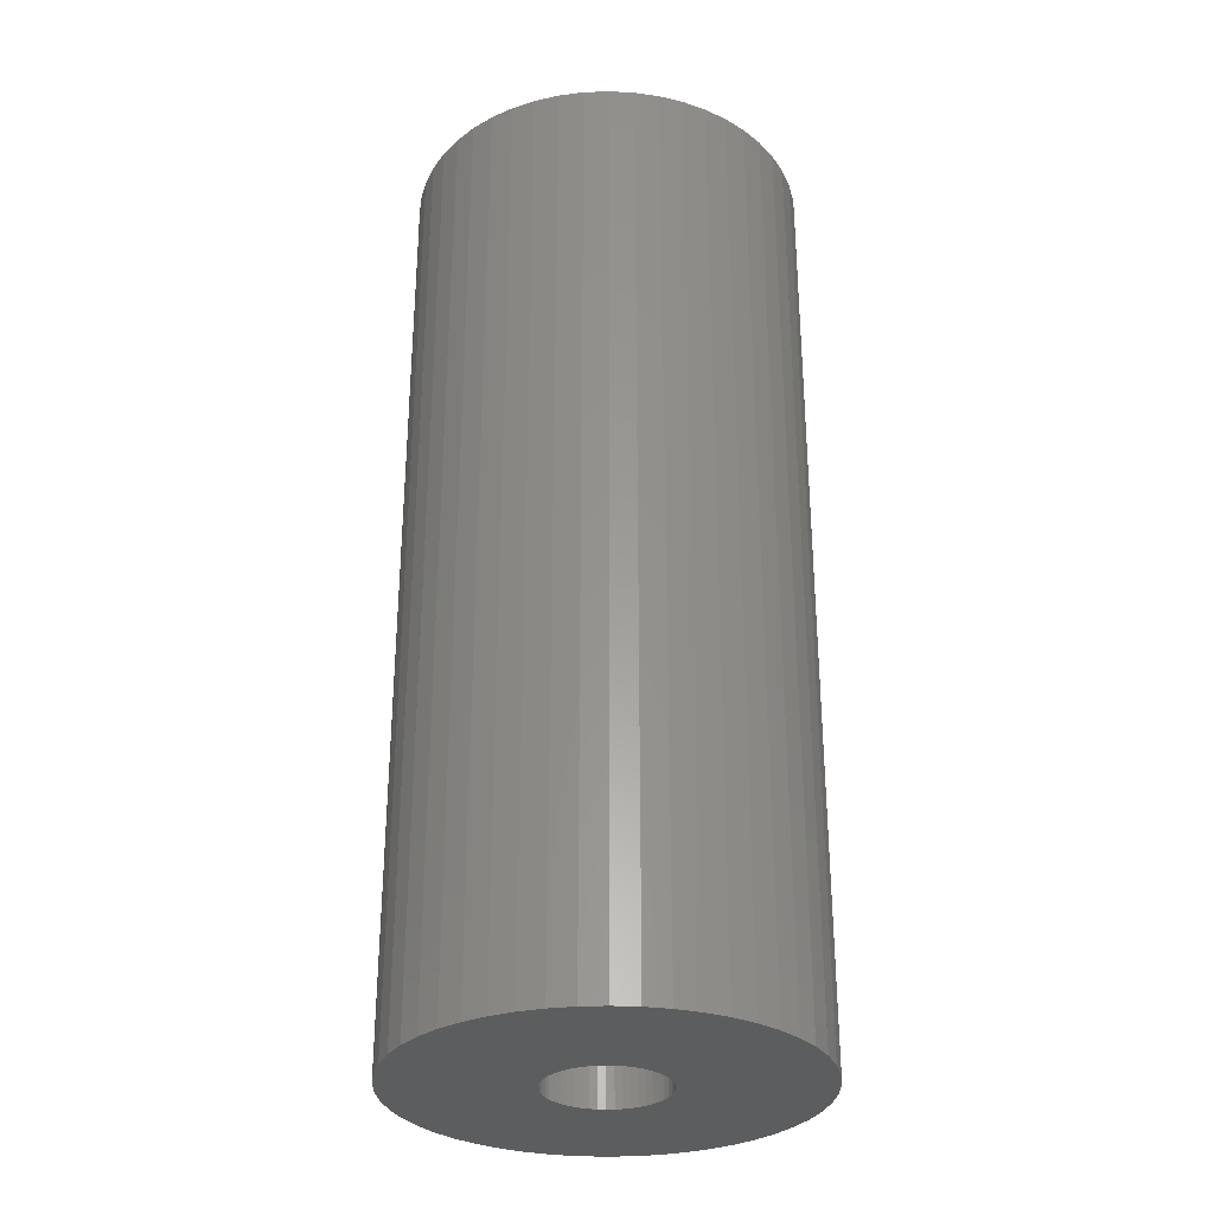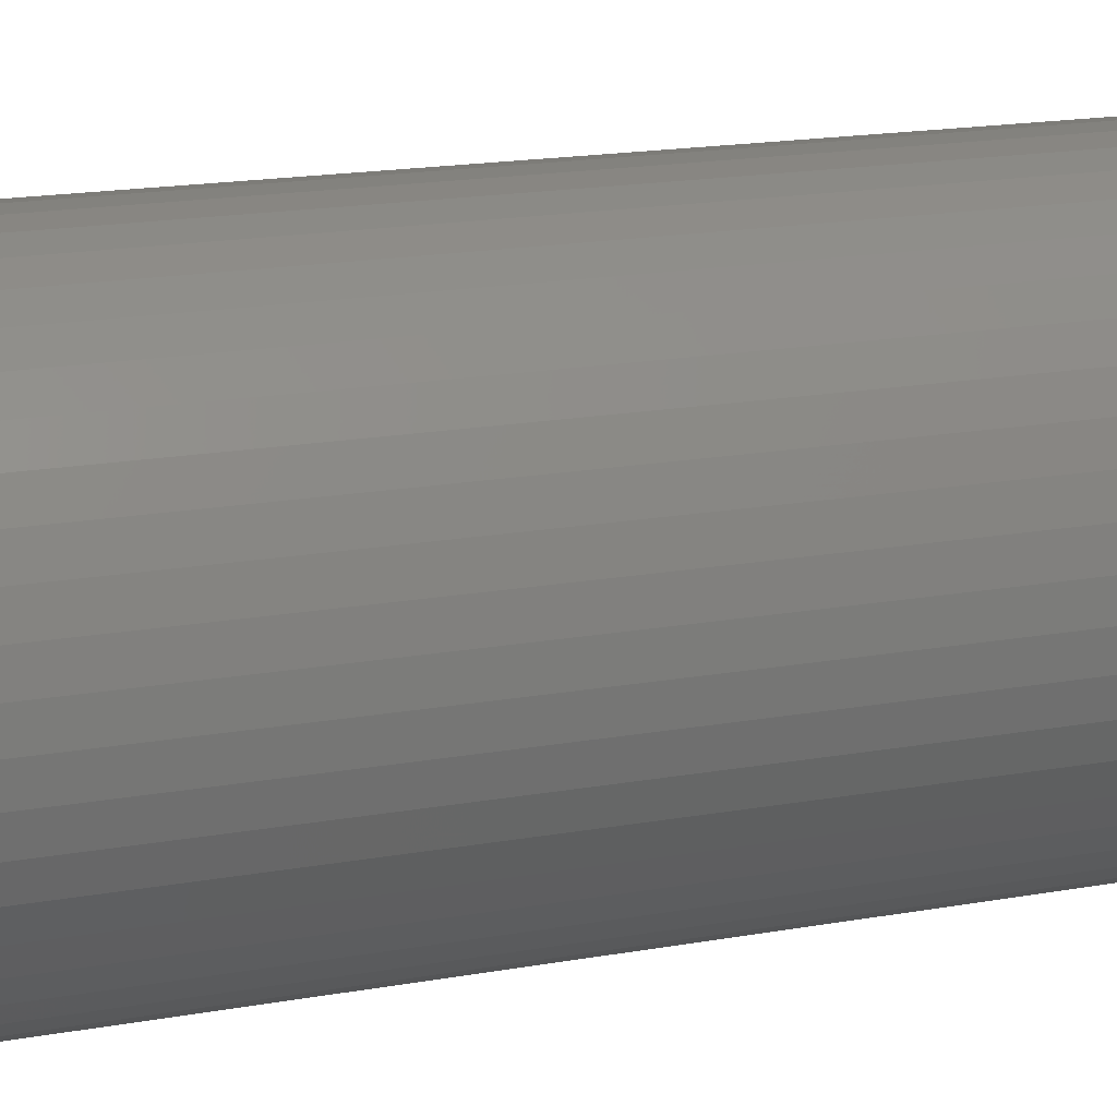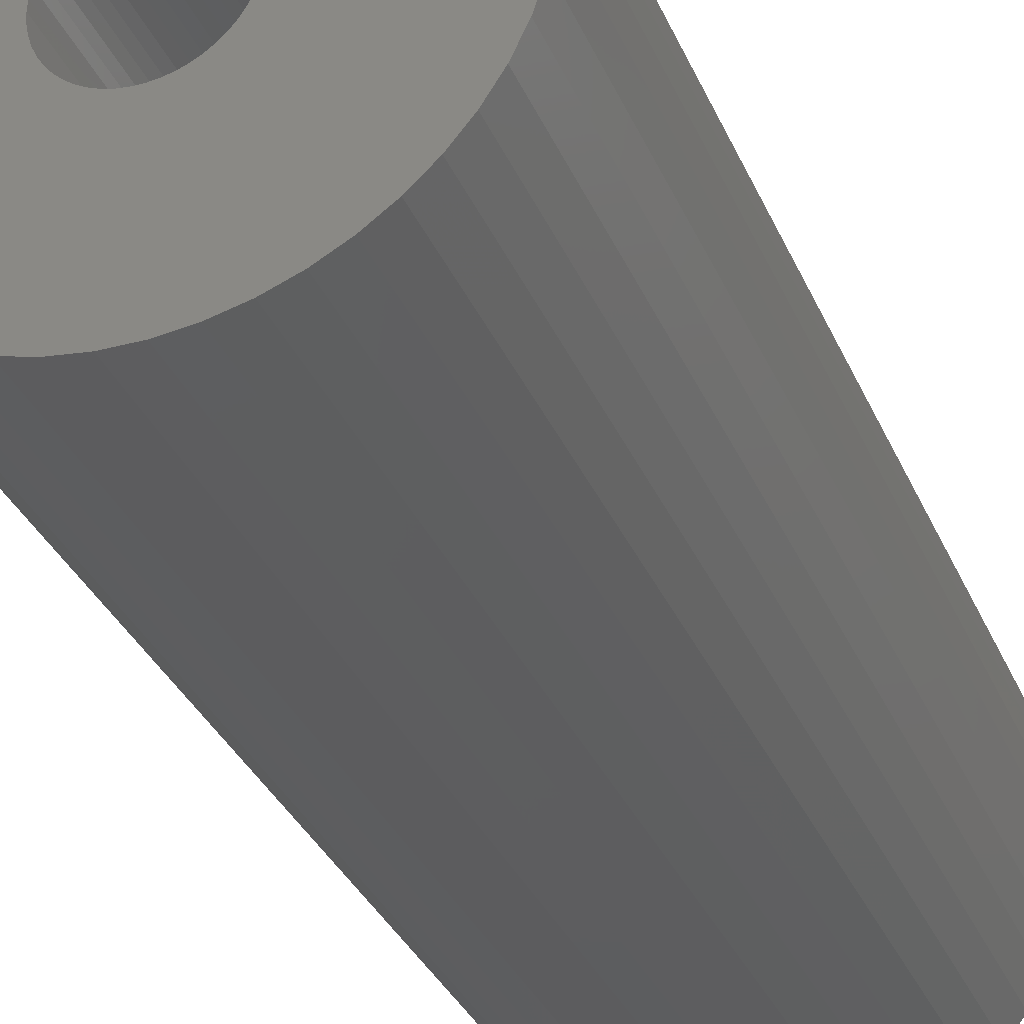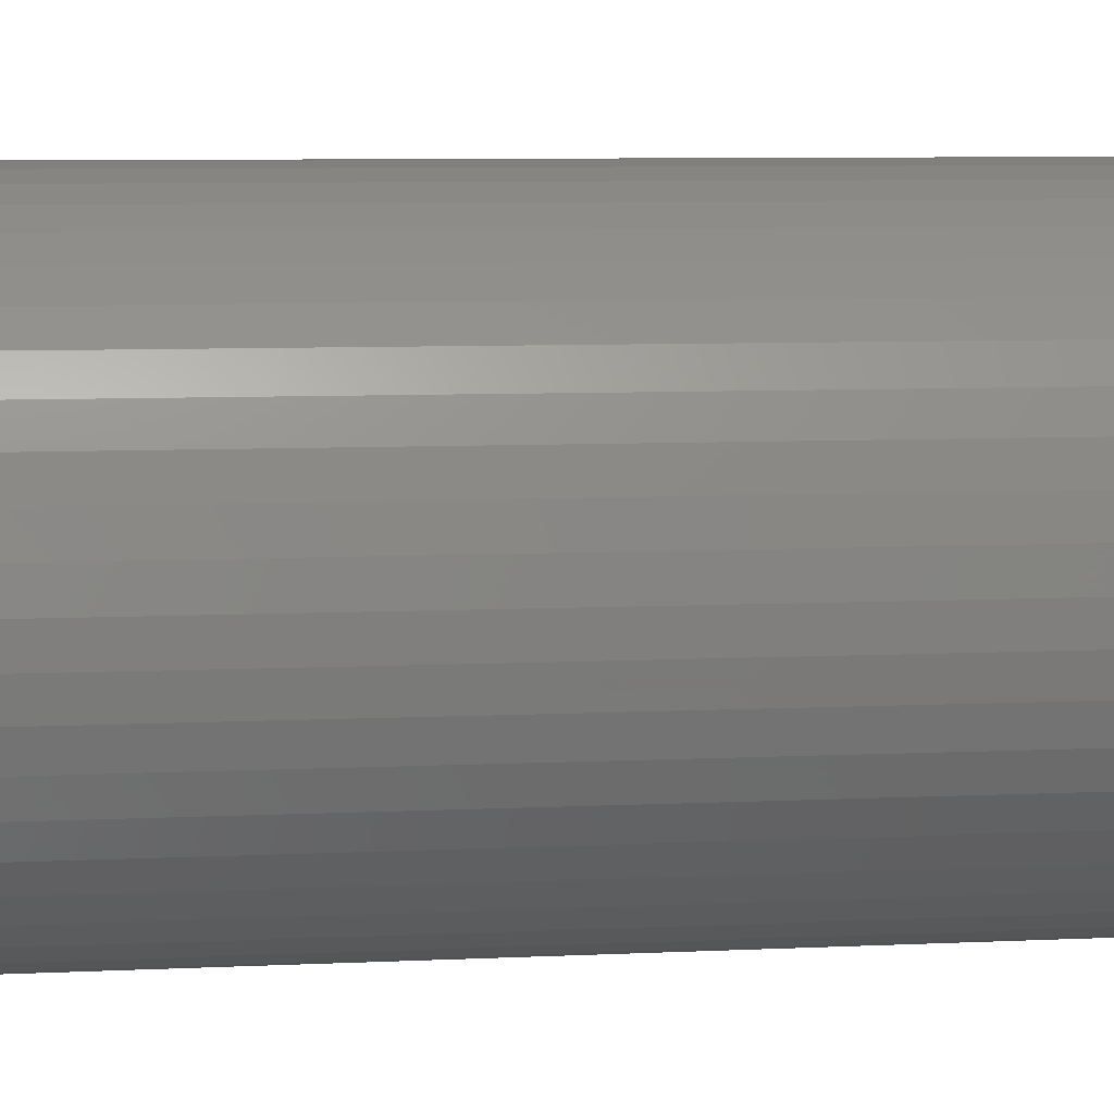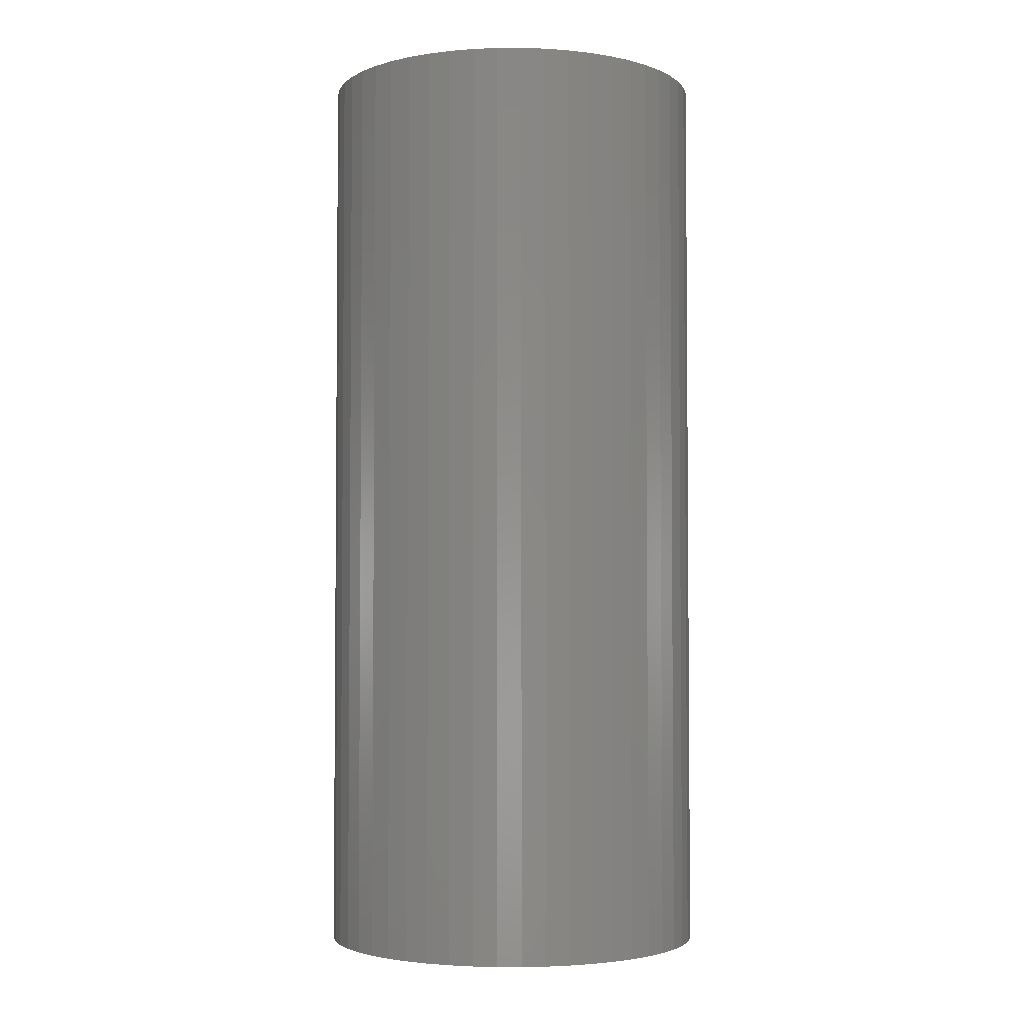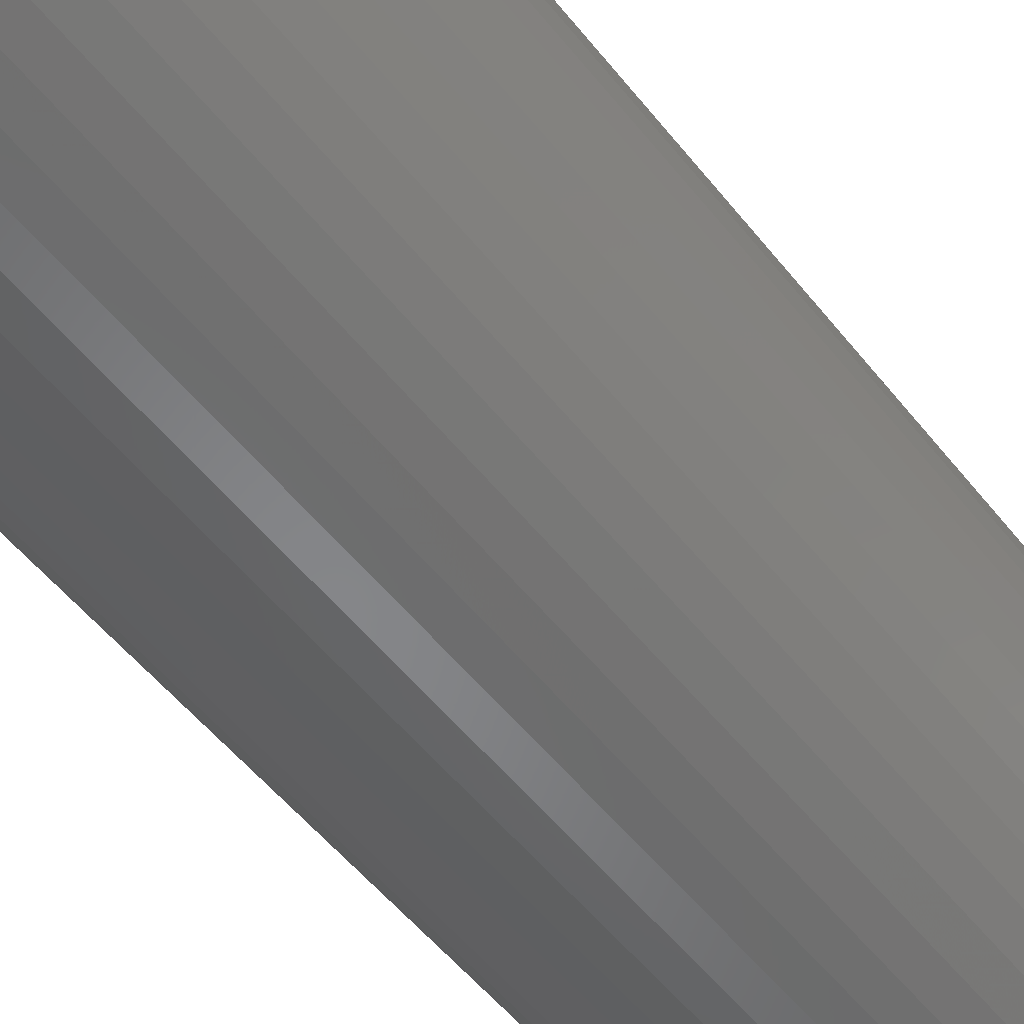
<metadata>
{"format":"stl","ext":"stl","renderer":"f3d","projection":"perspective","resolution":1024,"background":"white","views":[{"elev":-30.4,"azim":60.6,"up":"+Z"},{"elev":16.6,"azim":-110.7,"up":"+Y"},{"elev":-32.4,"azim":20.4,"up":"+Y"},{"elev":6.6,"azim":-99.0,"up":"+Y"},{"elev":-3.2,"azim":130.4,"up":"+Z"},{"elev":-53.0,"azim":37.3,"up":"+Y"}]}
</metadata>
<code>
# stl→obj: 200 verts, 400 faces
v 5.25 0 12.5
v 5.209 0.658 -12.5
v 5.209 0.658 12.5
v 5.25 0 -12.5
v -5.25 0 -12.5
v -5.209 0.658 12.5
v -5.209 0.658 -12.5
v -5.25 0 12.5
v 0.3296 5.24 -12.5
v -0.3296 5.24 12.5
v 0.3296 5.24 12.5
v -0.3296 5.24 -12.5
v -0.3296 -5.24 -12.5
v 0.3296 -5.24 12.5
v -0.3296 -5.24 12.5
v 0.3296 -5.24 -12.5
v 3.827 3.594 -12.5
v 3.346 4.045 12.5
v 3.827 3.594 12.5
v 3.346 4.045 -12.5
v -3.346 4.045 -12.5
v -3.827 3.594 12.5
v -3.346 4.045 12.5
v -3.827 3.594 -12.5
v -1.622 4.993 -12.5
v -2.235 4.75 12.5
v -1.622 4.993 12.5
v -2.235 4.75 -12.5
v 4.881 1.933 12.5
v 4.601 2.529 -12.5
v 4.601 2.529 12.5
v 4.881 1.933 -12.5
v 5.085 1.306 -12.5
v 5.085 1.306 12.5
v 2.235 4.75 -12.5
v 1.622 4.993 12.5
v 2.235 4.75 12.5
v 1.622 4.993 -12.5
v 2.813 4.433 -12.5
v 2.813 4.433 12.5
v -4.881 1.933 -12.5
v -4.601 2.529 12.5
v -4.601 2.529 -12.5
v -4.881 1.933 12.5
v 1.55 0 12.5
v 1.538 0.1943 12.5
v 5.209 -0.658 12.5
v 1.501 0.3855 12.5
v 1.538 -0.1943 12.5
v 1.441 0.5706 12.5
v 5.085 -1.306 12.5
v 1.358 0.7467 12.5
v 4.247 3.086 12.5
v 1.501 -0.3855 12.5
v 1.254 0.9111 12.5
v 4.881 -1.933 12.5
v 1.13 1.061 12.5
v 1.441 -0.5706 12.5
v 0.988 1.194 12.5
v 4.601 -2.529 12.5
v 0.8305 1.309 12.5
v 1.358 -0.7467 12.5
v 0.66 1.402 12.5
v 4.247 -3.086 12.5
v 1.254 -0.9111 12.5
v 0.479 1.474 12.5
v 0.9838 5.157 12.5
v 0.2904 1.523 12.5
v 0.09732 1.547 12.5
v -0.09732 1.547 12.5
v -0.2904 1.523 12.5
v -0.9838 5.157 12.5
v -0.479 1.474 12.5
v -0.66 1.402 12.5
v -0.8305 1.309 12.5
v -2.813 4.433 12.5
v -0.988 1.194 12.5
v -1.13 1.061 12.5
v -4.247 3.086 12.5
v -1.254 0.9111 12.5
v 3.827 -3.594 12.5
v 1.13 -1.061 12.5
v 3.346 -4.045 12.5
v 0.988 -1.194 12.5
v 2.813 -4.433 12.5
v 0.8305 -1.309 12.5
v 2.235 -4.75 12.5
v 0.66 -1.402 12.5
v 1.622 -4.993 12.5
v 0.479 -1.474 12.5
v 0.9838 -5.157 12.5
v 0.2904 -1.523 12.5
v 0.09732 -1.547 12.5
v -0.09732 -1.547 12.5
v -0.2904 -1.523 12.5
v -0.9838 -5.157 12.5
v -0.479 -1.474 12.5
v -1.622 -4.993 12.5
v -0.66 -1.402 12.5
v -2.235 -4.75 12.5
v -0.8305 -1.309 12.5
v -2.813 -4.433 12.5
v -0.988 -1.194 12.5
v -3.346 -4.045 12.5
v -1.13 -1.061 12.5
v -3.827 -3.594 12.5
v -1.254 -0.9111 12.5
v -4.247 -3.086 12.5
v -1.358 -0.7467 12.5
v -4.601 -2.529 12.5
v -1.441 -0.5706 12.5
v -4.881 -1.933 12.5
v -1.501 -0.3855 12.5
v -5.085 -1.306 12.5
v -1.538 -0.1943 12.5
v -5.209 -0.658 12.5
v -1.55 0 12.5
v -1.358 0.7467 12.5
v -1.441 0.5706 12.5
v -1.501 0.3855 12.5
v -5.085 1.306 12.5
v -1.538 0.1943 12.5
v -2.813 4.433 -12.5
v -0.9838 5.157 -12.5
v 1.55 0 -12.5
v 5.209 -0.658 -12.5
v 1.538 -0.1943 -12.5
v 5.085 -1.306 -12.5
v 1.501 -0.3855 -12.5
v 4.881 -1.933 -12.5
v 1.538 0.1943 -12.5
v 1.441 -0.5706 -12.5
v 4.601 -2.529 -12.5
v 1.358 -0.7467 -12.5
v 4.247 -3.086 -12.5
v 1.501 0.3855 -12.5
v 1.254 -0.9111 -12.5
v 3.827 -3.594 -12.5
v 1.13 -1.061 -12.5
v 3.346 -4.045 -12.5
v 1.441 0.5706 -12.5
v 0.988 -1.194 -12.5
v 2.813 -4.433 -12.5
v 0.8305 -1.309 -12.5
v 2.235 -4.75 -12.5
v 1.358 0.7467 -12.5
v 0.66 -1.402 -12.5
v 1.622 -4.993 -12.5
v 4.247 3.086 -12.5
v 1.254 0.9111 -12.5
v 0.479 -1.474 -12.5
v 0.9838 -5.157 -12.5
v 0.2904 -1.523 -12.5
v 0.09732 -1.547 -12.5
v -0.09732 -1.547 -12.5
v -0.2904 -1.523 -12.5
v -0.9838 -5.157 -12.5
v -0.479 -1.474 -12.5
v -1.622 -4.993 -12.5
v -0.66 -1.402 -12.5
v -2.235 -4.75 -12.5
v -0.8305 -1.309 -12.5
v -2.813 -4.433 -12.5
v -0.988 -1.194 -12.5
v -3.346 -4.045 -12.5
v -1.13 -1.061 -12.5
v -3.827 -3.594 -12.5
v -4.247 -3.086 -12.5
v -1.254 -0.9111 -12.5
v 1.13 1.061 -12.5
v 0.988 1.194 -12.5
v 0.8305 1.309 -12.5
v 0.66 1.402 -12.5
v 0.479 1.474 -12.5
v 0.9838 5.157 -12.5
v 0.2904 1.523 -12.5
v 0.09732 1.547 -12.5
v -0.09732 1.547 -12.5
v -0.2904 1.523 -12.5
v -0.479 1.474 -12.5
v -0.66 1.402 -12.5
v -0.8305 1.309 -12.5
v -0.988 1.194 -12.5
v -1.13 1.061 -12.5
v -1.254 0.9111 -12.5
v -4.247 3.086 -12.5
v -1.358 0.7467 -12.5
v -1.441 0.5706 -12.5
v -1.501 0.3855 -12.5
v -5.085 1.306 -12.5
v -1.538 0.1943 -12.5
v -1.55 0 -12.5
v -1.358 -0.7467 -12.5
v -4.601 -2.529 -12.5
v -1.441 -0.5706 -12.5
v -4.881 -1.933 -12.5
v -1.501 -0.3855 -12.5
v -5.085 -1.306 -12.5
v -1.538 -0.1943 -12.5
v -5.209 -0.658 -12.5
f 1 2 3
f 2 1 4
f 5 6 7
f 6 5 8
f 9 10 11
f 10 9 12
f 13 14 15
f 14 13 16
f 17 18 19
f 18 17 20
f 21 22 23
f 22 21 24
f 25 26 27
f 26 25 28
f 29 30 31
f 30 29 32
f 3 33 34
f 33 3 2
f 35 36 37
f 36 35 38
f 39 37 40
f 37 39 35
f 41 42 43
f 42 41 44
f 45 1 3
f 46 3 34
f 1 45 47
f 48 34 29
f 49 47 45
f 50 29 31
f 47 49 51
f 52 31 53
f 54 51 49
f 55 53 19
f 51 54 56
f 57 19 18
f 58 56 54
f 59 18 40
f 56 58 60
f 61 40 37
f 62 60 58
f 63 37 36
f 60 62 64
f 65 64 62
f 3 46 45
f 34 48 46
f 29 50 48
f 31 52 50
f 53 55 52
f 19 57 55
f 18 59 57
f 66 36 67
f 40 61 59
f 37 63 61
f 36 66 63
f 68 67 11
f 67 68 66
f 11 69 68
f 11 70 69
f 10 70 11
f 70 10 71
f 72 71 10
f 71 72 73
f 27 73 72
f 73 27 74
f 26 74 27
f 74 26 75
f 76 75 26
f 75 76 77
f 23 77 76
f 77 23 78
f 22 78 23
f 79 80 22
f 78 22 80
f 64 65 81
f 82 81 65
f 81 82 83
f 84 83 82
f 83 84 85
f 86 85 84
f 85 86 87
f 88 87 86
f 87 88 89
f 90 89 88
f 89 90 91
f 92 91 90
f 91 92 14
f 93 14 92
f 94 14 93
f 15 94 95
f 94 15 14
f 96 95 97
f 98 97 99
f 100 99 101
f 95 96 15
f 102 101 103
f 104 103 105
f 106 105 107
f 108 107 109
f 110 109 111
f 112 111 113
f 114 113 115
f 97 98 96
f 116 115 117
f 80 79 118
f 42 118 79
f 99 100 98
f 118 42 119
f 101 102 100
f 44 119 42
f 103 104 102
f 119 44 120
f 105 106 104
f 121 120 44
f 107 108 106
f 120 121 122
f 109 110 108
f 6 122 121
f 111 112 110
f 122 6 117
f 113 114 112
f 8 117 6
f 115 116 114
f 117 8 116
f 28 76 26
f 76 28 123
f 124 27 72
f 27 124 25
f 125 4 126
f 127 126 128
f 4 125 2
f 129 128 130
f 131 2 125
f 132 130 133
f 2 131 33
f 134 133 135
f 136 33 131
f 137 135 138
f 33 136 32
f 139 138 140
f 141 32 136
f 142 140 143
f 32 141 30
f 144 143 145
f 146 30 141
f 147 145 148
f 30 146 149
f 150 149 146
f 126 127 125
f 128 129 127
f 130 132 129
f 133 134 132
f 135 137 134
f 138 139 137
f 140 142 139
f 151 148 152
f 143 144 142
f 145 147 144
f 148 151 147
f 153 152 16
f 152 153 151
f 16 154 153
f 16 155 154
f 13 155 16
f 155 13 156
f 157 156 13
f 156 157 158
f 159 158 157
f 158 159 160
f 161 160 159
f 160 161 162
f 163 162 161
f 162 163 164
f 165 164 163
f 164 165 166
f 167 166 165
f 168 169 167
f 166 167 169
f 149 150 17
f 170 17 150
f 17 170 20
f 171 20 170
f 20 171 39
f 172 39 171
f 39 172 35
f 173 35 172
f 35 173 38
f 174 38 173
f 38 174 175
f 176 175 174
f 175 176 9
f 177 9 176
f 178 9 177
f 12 178 179
f 178 12 9
f 124 179 180
f 25 180 181
f 28 181 182
f 179 124 12
f 123 182 183
f 21 183 184
f 24 184 185
f 186 185 187
f 43 187 188
f 41 188 189
f 190 189 191
f 180 25 124
f 7 191 192
f 169 168 193
f 194 193 168
f 181 28 25
f 193 194 195
f 182 123 28
f 196 195 194
f 183 21 123
f 195 196 197
f 184 24 21
f 198 197 196
f 185 186 24
f 197 198 199
f 187 43 186
f 200 199 198
f 188 41 43
f 199 200 192
f 189 190 41
f 5 192 200
f 191 7 190
f 192 5 7
f 16 91 14
f 91 16 152
f 148 87 89
f 87 148 145
f 34 32 29
f 32 34 33
f 53 17 19
f 17 53 149
f 31 149 53
f 149 31 30
f 38 67 36
f 67 38 175
f 175 11 67
f 11 175 9
f 20 40 18
f 40 20 39
f 43 79 186
f 79 43 42
f 186 22 24
f 22 186 79
f 190 44 41
f 44 190 121
f 7 121 190
f 121 7 6
f 123 23 76
f 23 123 21
f 12 72 10
f 72 12 124
f 47 4 1
f 4 47 126
f 51 126 47
f 126 51 128
f 167 104 106
f 104 167 165
f 194 112 196
f 112 194 110
f 168 110 194
f 110 168 108
f 145 85 87
f 85 145 143
f 60 130 56
f 130 60 133
f 167 108 168
f 108 167 106
f 198 116 200
f 116 198 114
f 200 8 5
f 8 200 116
f 196 114 198
f 114 196 112
f 143 83 85
f 83 143 140
f 152 89 91
f 89 152 148
f 64 133 60
f 133 64 135
f 81 135 64
f 135 81 138
f 56 128 51
f 128 56 130
f 157 15 96
f 15 157 13
f 163 100 102
f 100 163 161
f 140 81 83
f 81 140 138
f 159 96 98
f 96 159 157
f 161 98 100
f 98 161 159
f 165 102 104
f 102 165 163
f 125 46 131
f 46 125 45
f 117 191 122
f 191 117 192
f 178 69 70
f 69 178 177
f 154 94 93
f 94 154 155
f 171 57 59
f 57 171 170
f 184 77 78
f 77 184 183
f 181 73 74
f 73 181 180
f 141 52 146
f 52 141 50
f 146 55 150
f 55 146 52
f 174 63 66
f 63 174 173
f 176 66 68
f 66 176 174
f 172 59 61
f 59 172 171
f 119 187 118
f 187 119 188
f 80 184 78
f 184 80 185
f 120 188 119
f 188 120 189
f 182 74 75
f 74 182 181
f 180 71 73
f 71 180 179
f 147 90 88
f 90 147 151
f 136 50 141
f 50 136 48
f 131 48 136
f 48 131 46
f 150 57 170
f 57 150 55
f 177 68 69
f 68 177 176
f 173 61 63
f 61 173 172
f 118 185 80
f 185 118 187
f 122 189 120
f 189 122 191
f 183 75 77
f 75 183 182
f 179 70 71
f 70 179 178
f 127 45 125
f 45 127 49
f 132 54 129
f 54 132 58
f 129 49 127
f 49 129 54
f 109 195 111
f 195 109 193
f 105 169 107
f 169 105 166
f 153 93 92
f 93 153 154
f 142 86 84
f 86 142 144
f 156 97 95
f 97 156 158
f 111 197 113
f 197 111 195
f 139 65 137
f 65 139 82
f 144 88 86
f 88 144 147
f 134 58 132
f 58 134 62
f 137 62 134
f 62 137 65
f 155 95 94
f 95 155 156
f 107 193 109
f 193 107 169
f 113 199 115
f 199 113 197
f 115 192 117
f 192 115 199
f 139 84 82
f 84 139 142
f 151 92 90
f 92 151 153
f 160 101 99
f 101 160 162
f 158 99 97
f 99 158 160
f 162 103 101
f 103 162 164
f 164 105 103
f 105 164 166

</code>
